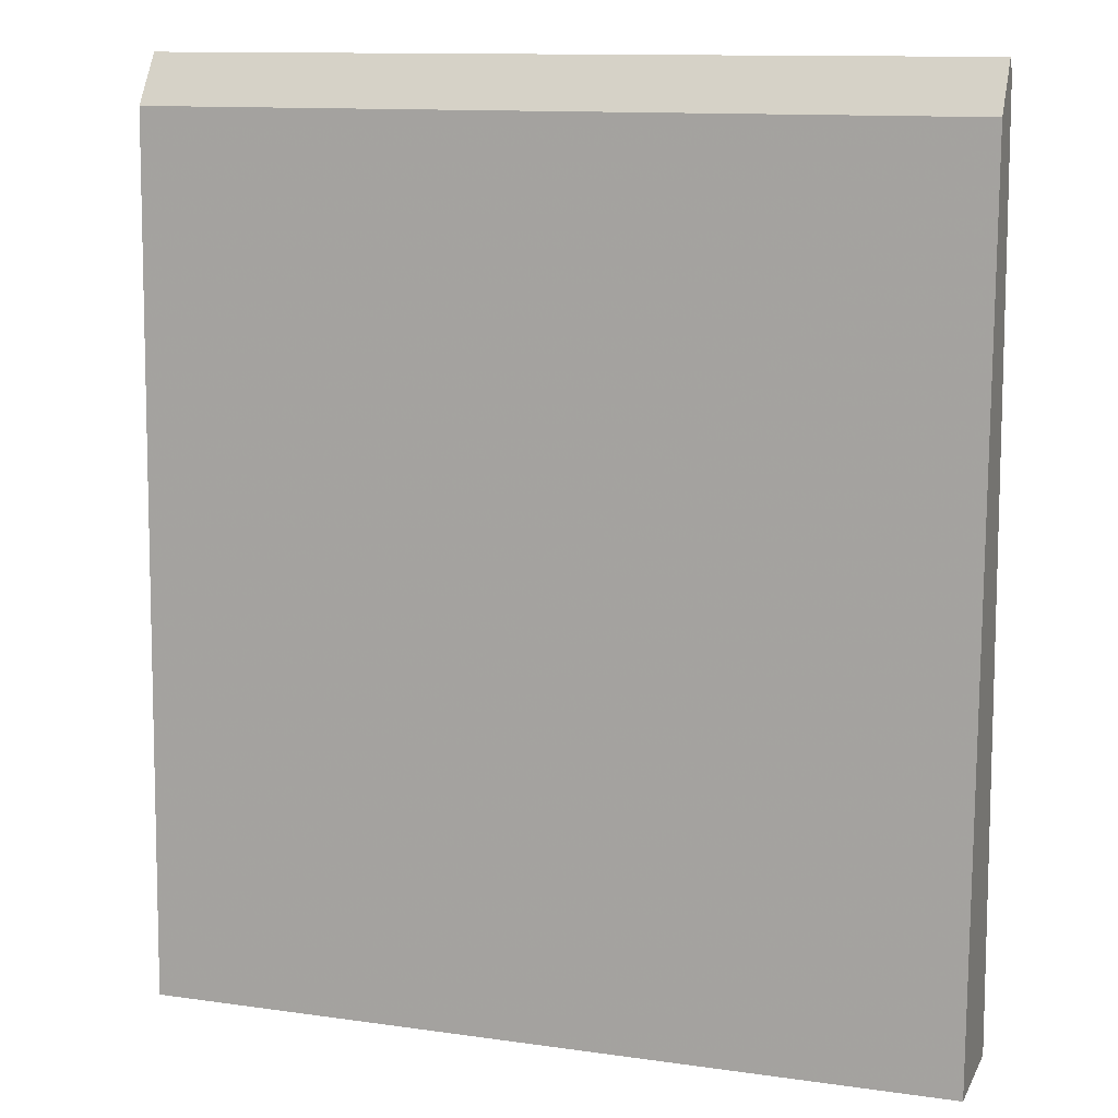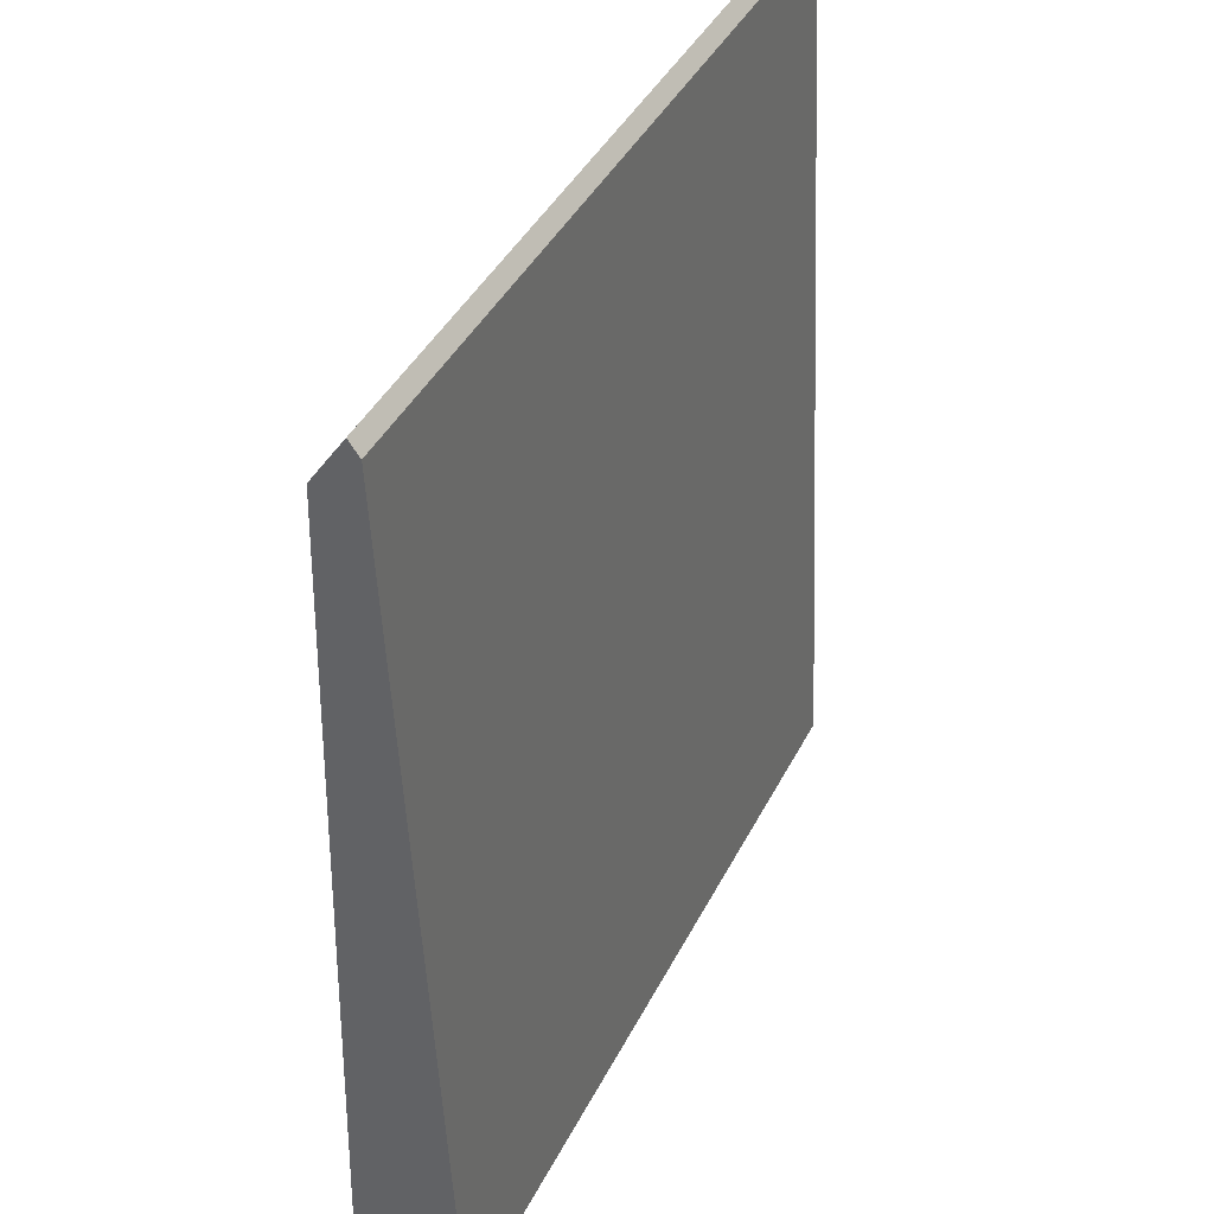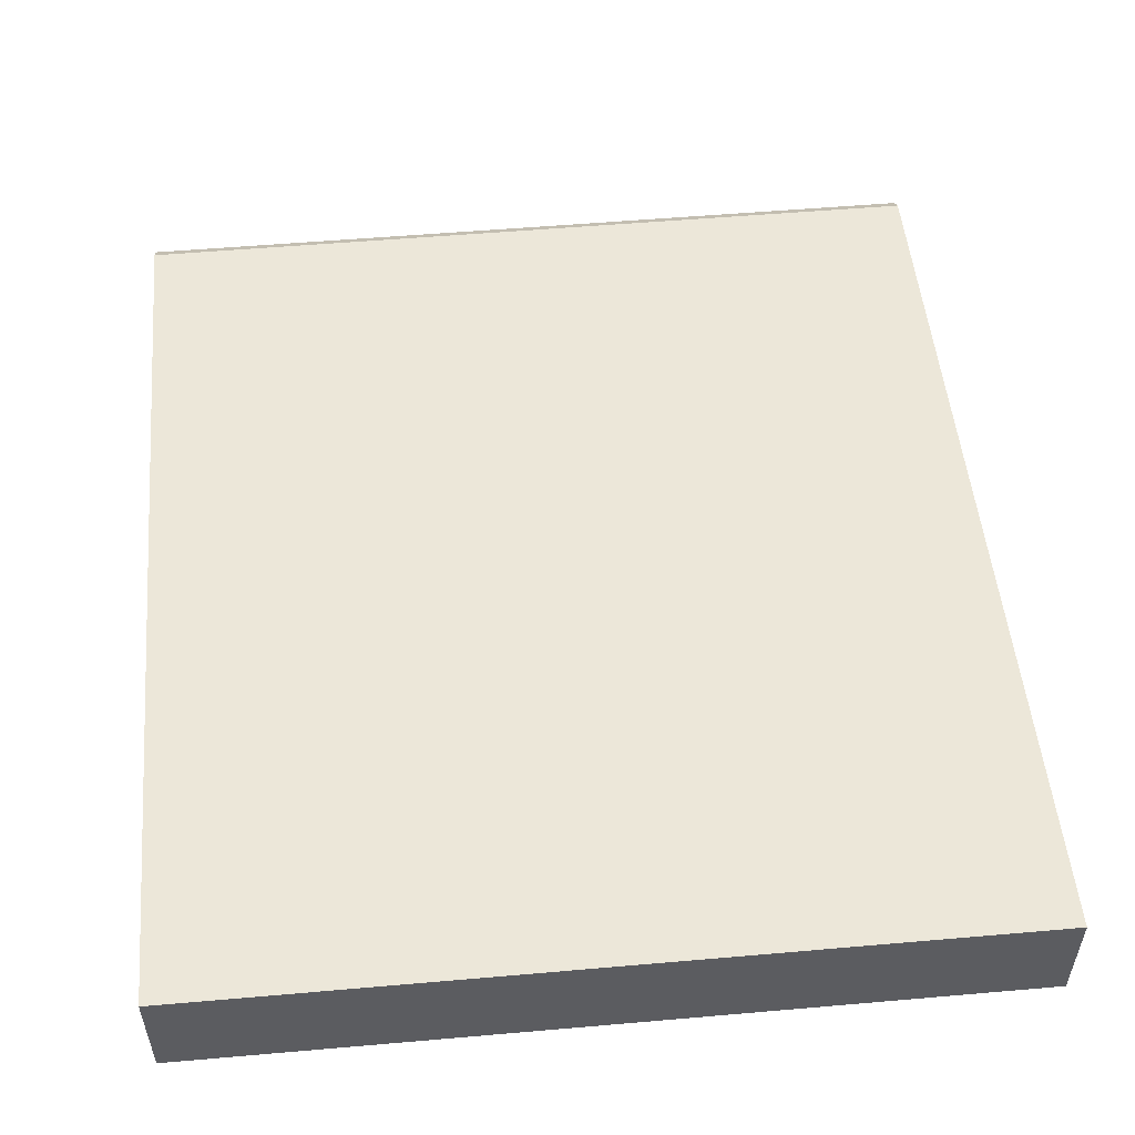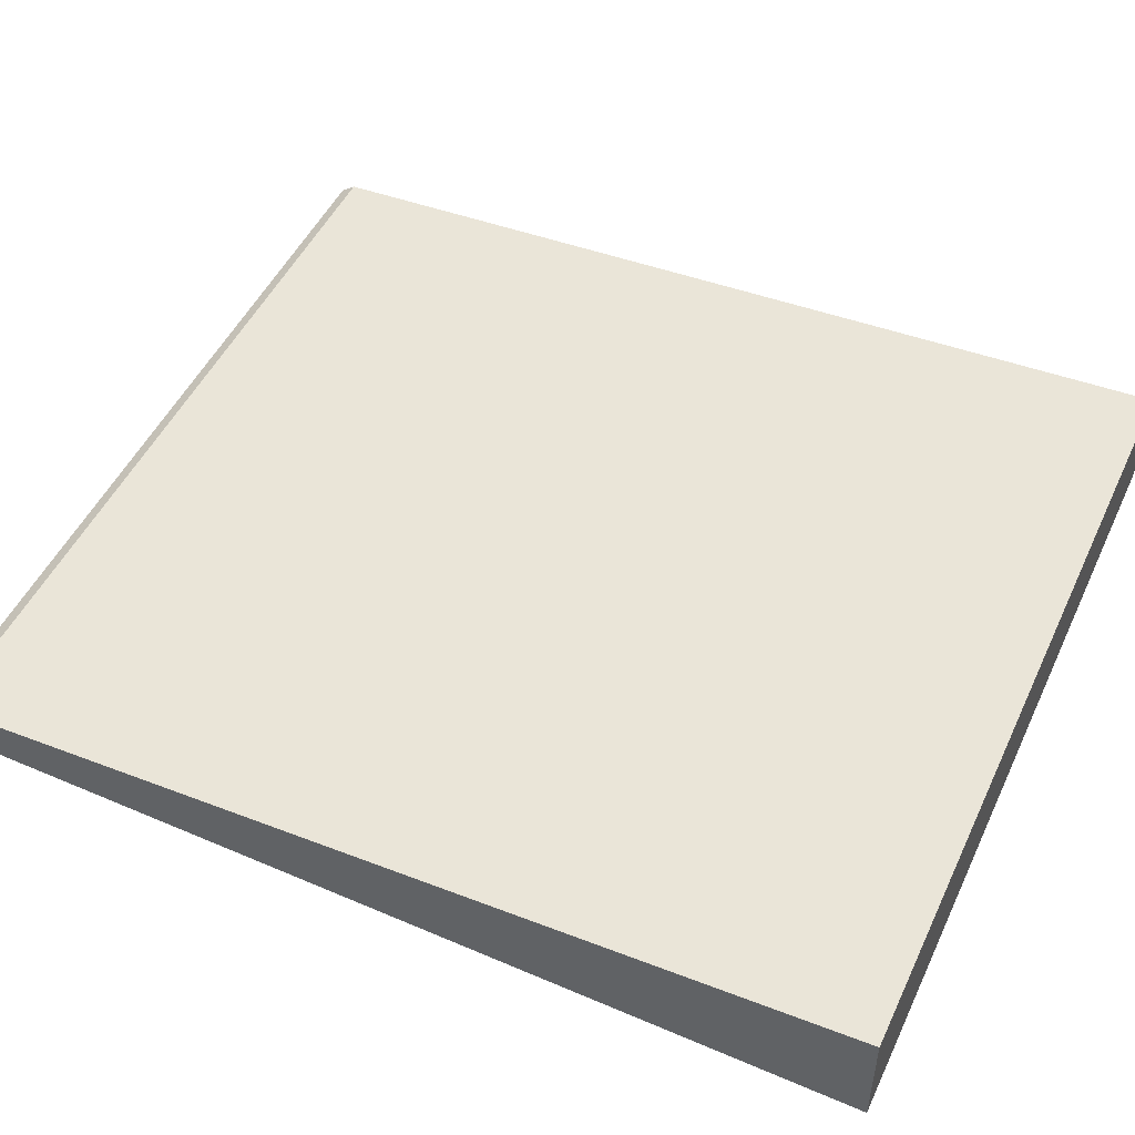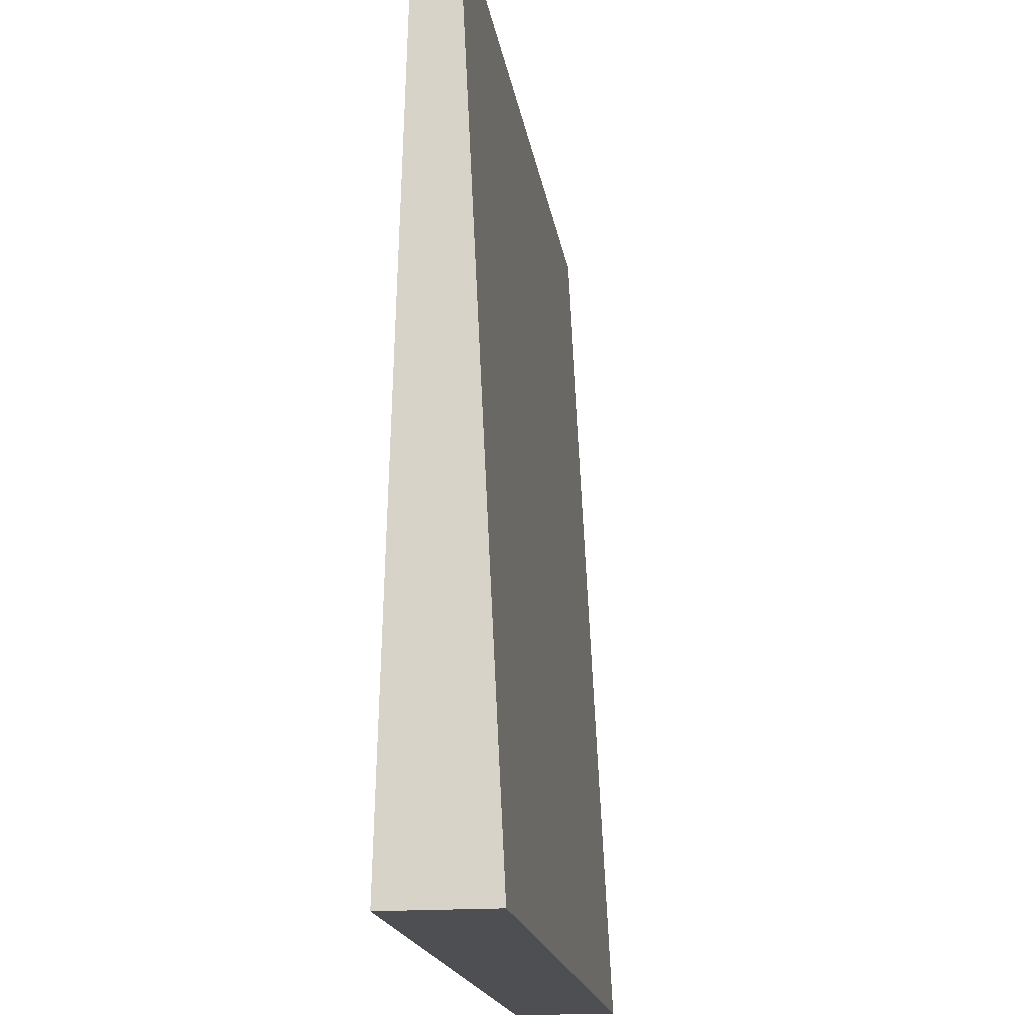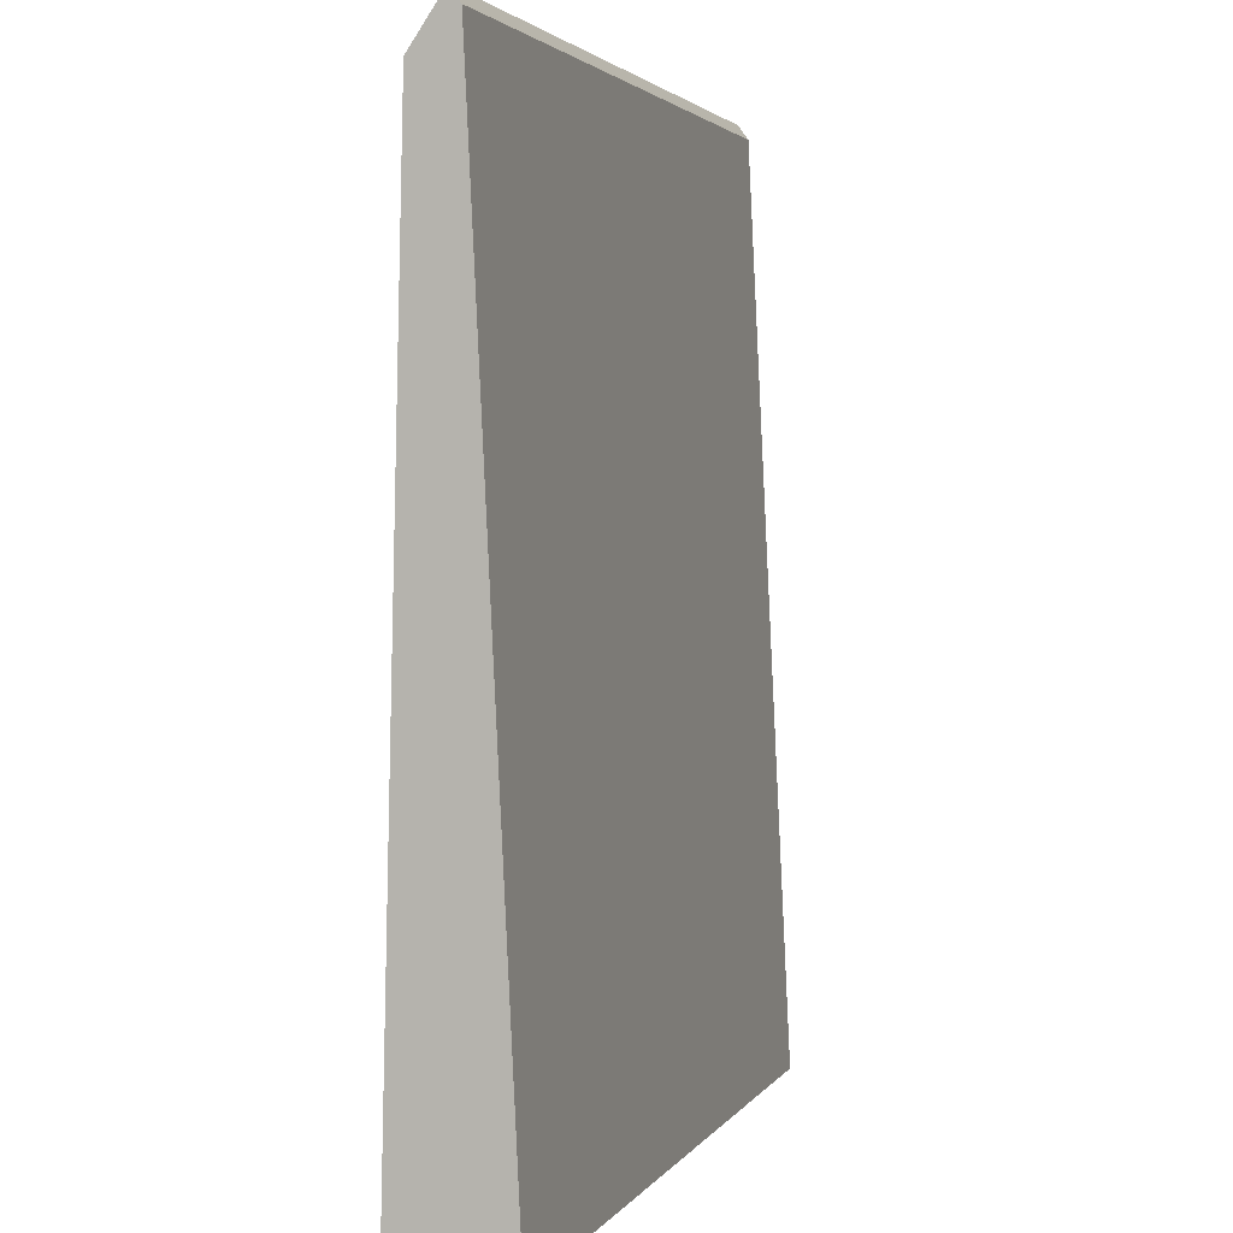
<metadata>
{"format":"obj","ext":"obj","renderer":"f3d","projection":"perspective","resolution":1024,"background":"white","views":[{"elev":12.2,"azim":-161.5,"up":"+Y"},{"elev":40.9,"azim":-65.1,"up":"+Y"},{"elev":53.5,"azim":-5.3,"up":"+Z"},{"elev":49.4,"azim":-65.4,"up":"+Z"},{"elev":-18.0,"azim":-81.6,"up":"+Y"},{"elev":2.6,"azim":-72.9,"up":"+Y"}]}
</metadata>
<code>
v 0.2652 -0.01433 0.01755
v 0.2652 -0.01433 -0.01755
v 0.2652 0.2811 0
v 0.007576 0.2811 0
v 0.007576 -0.01433 -0.01755
v 0.2652 0.2765 0.003364
v 0.007576 -0.01433 0.01755
v 0.007576 0.2654 -0.01068
v 0.007576 0.2765 0.003364
v 0.2652 0.2654 -0.01068
f 6 3 4
f 6 1 2
f 6 2 3
f 7 5 2
f 7 2 1
f 8 2 5
f 8 5 7
f 9 6 4
f 9 8 7
f 9 4 8
f 9 7 1
f 9 1 6
f 10 3 2
f 10 2 8
f 10 8 4
f 10 4 3

</code>
